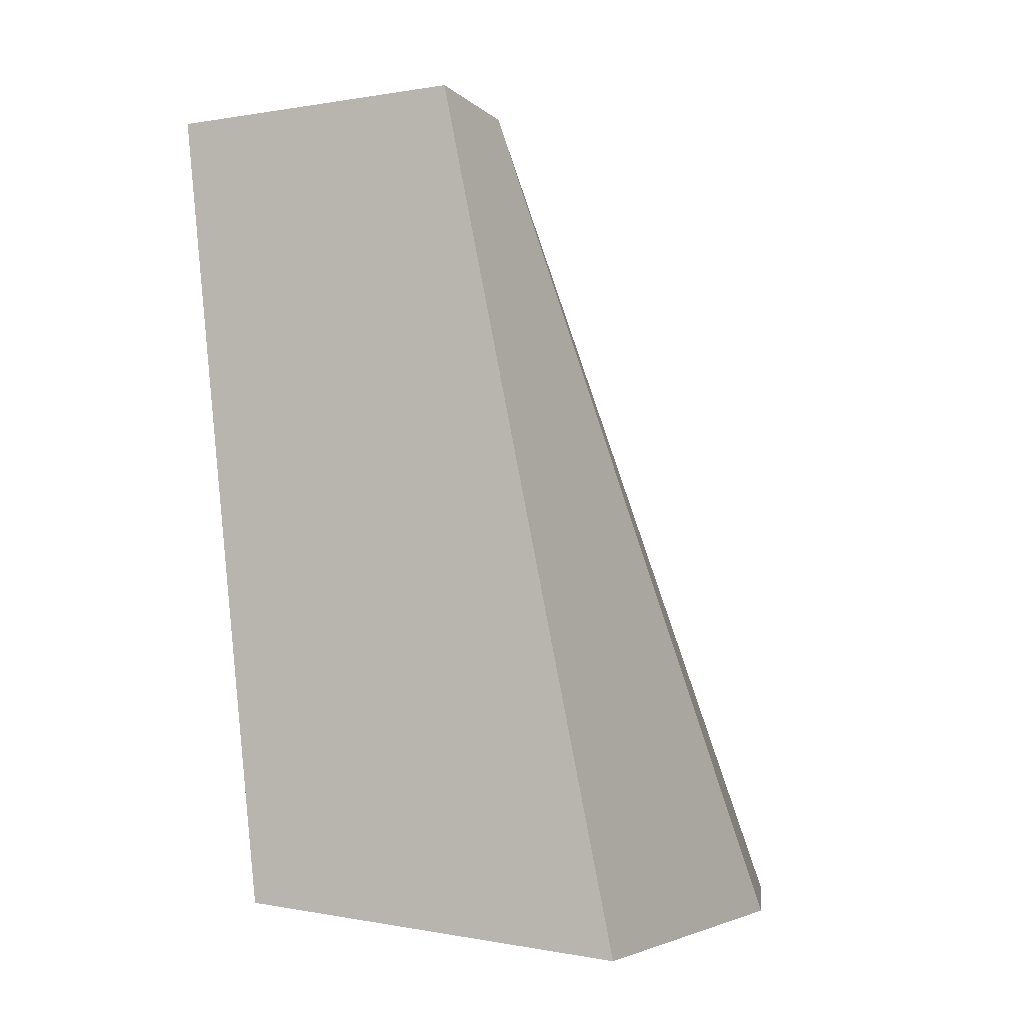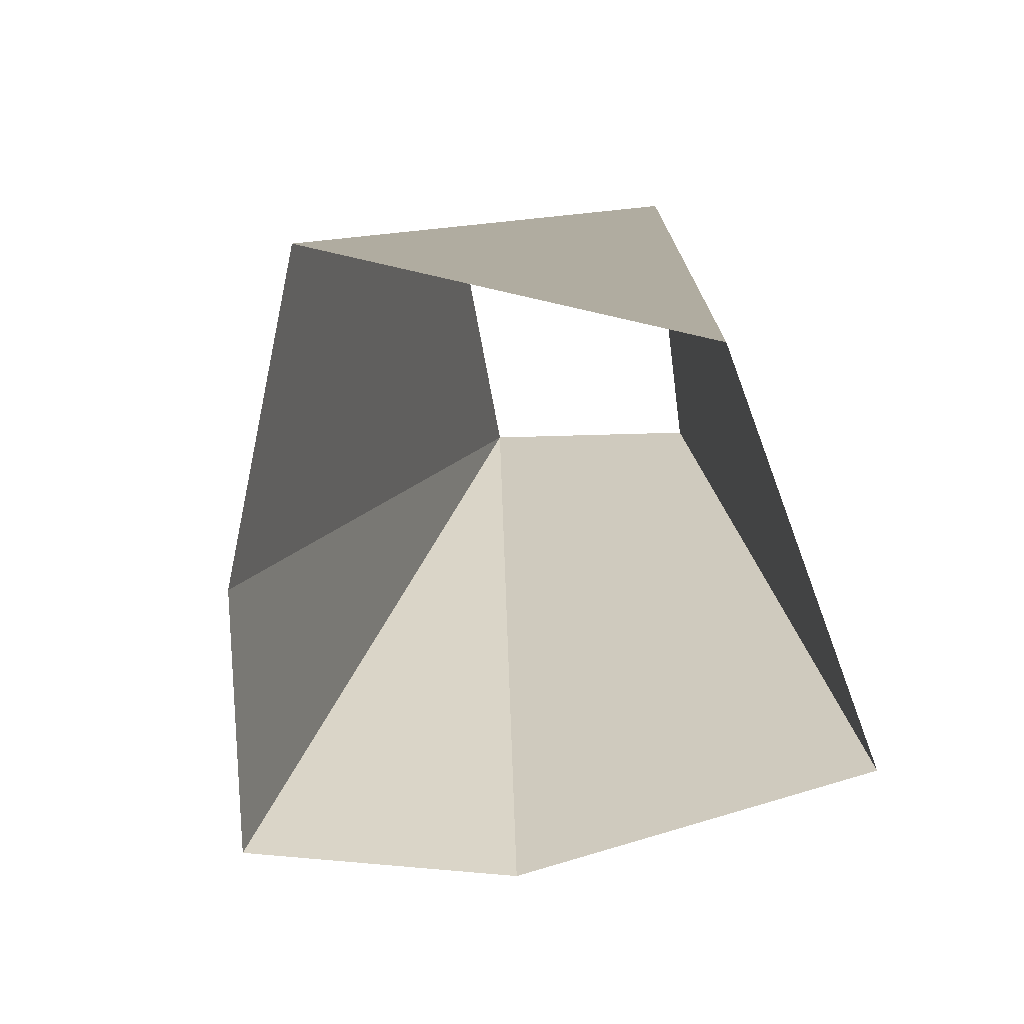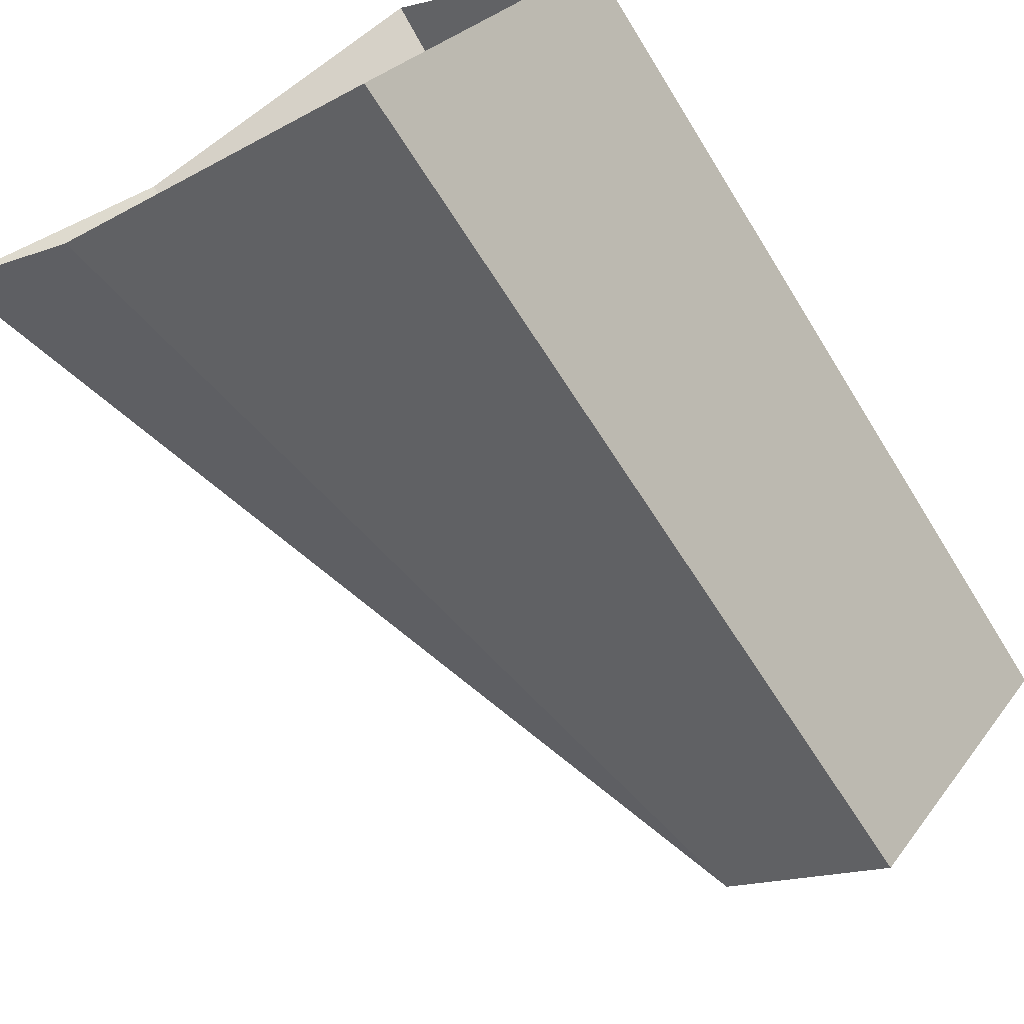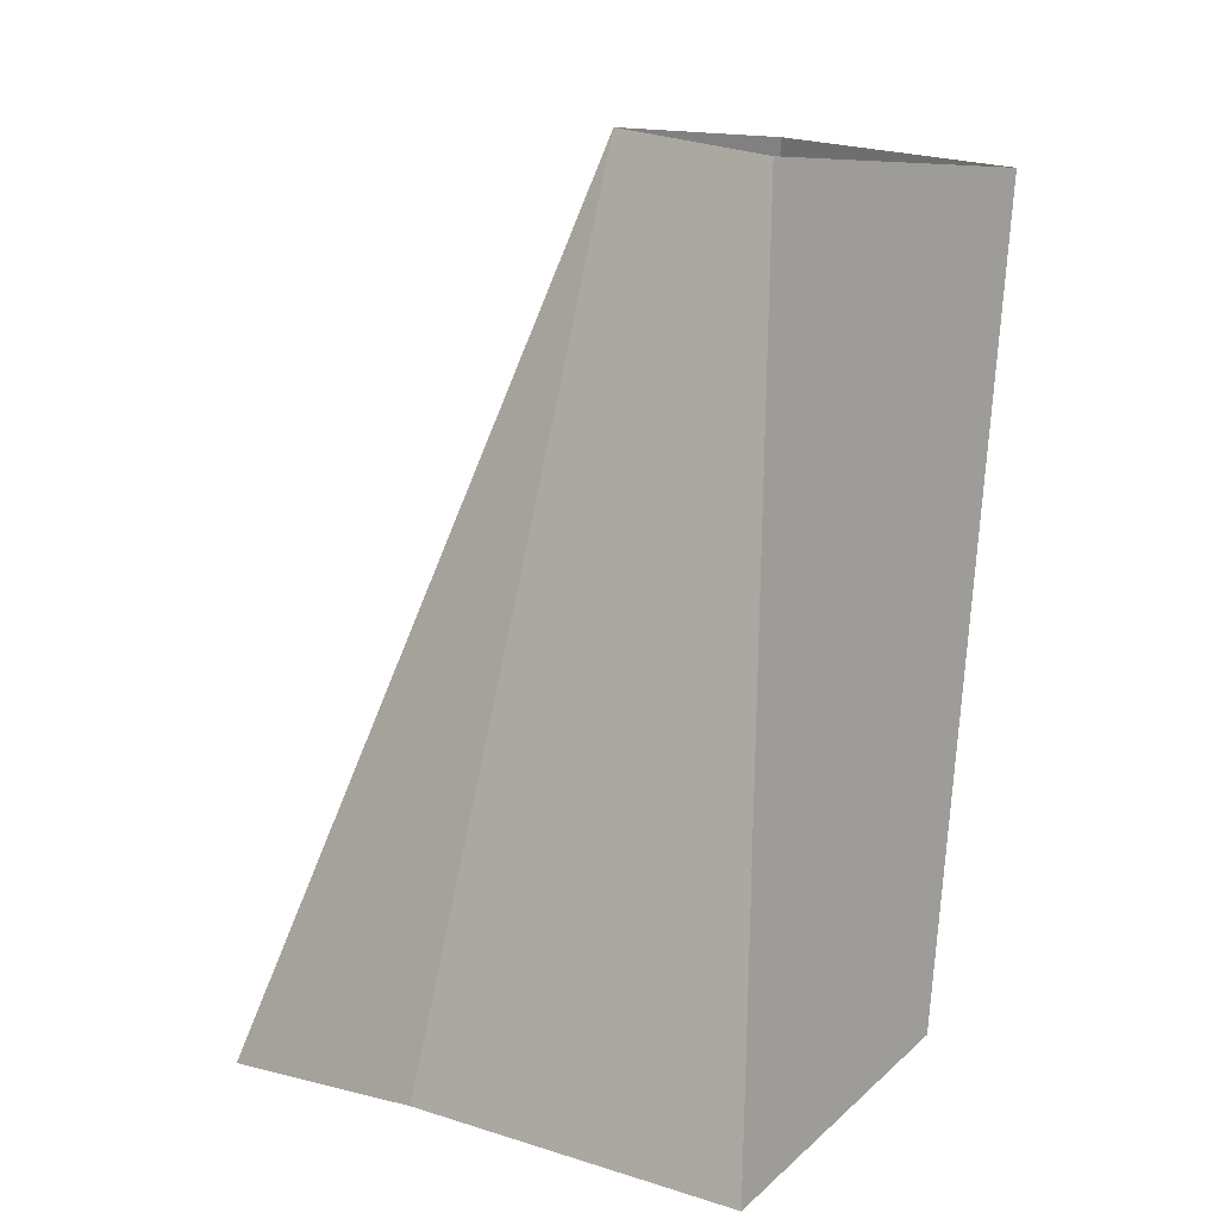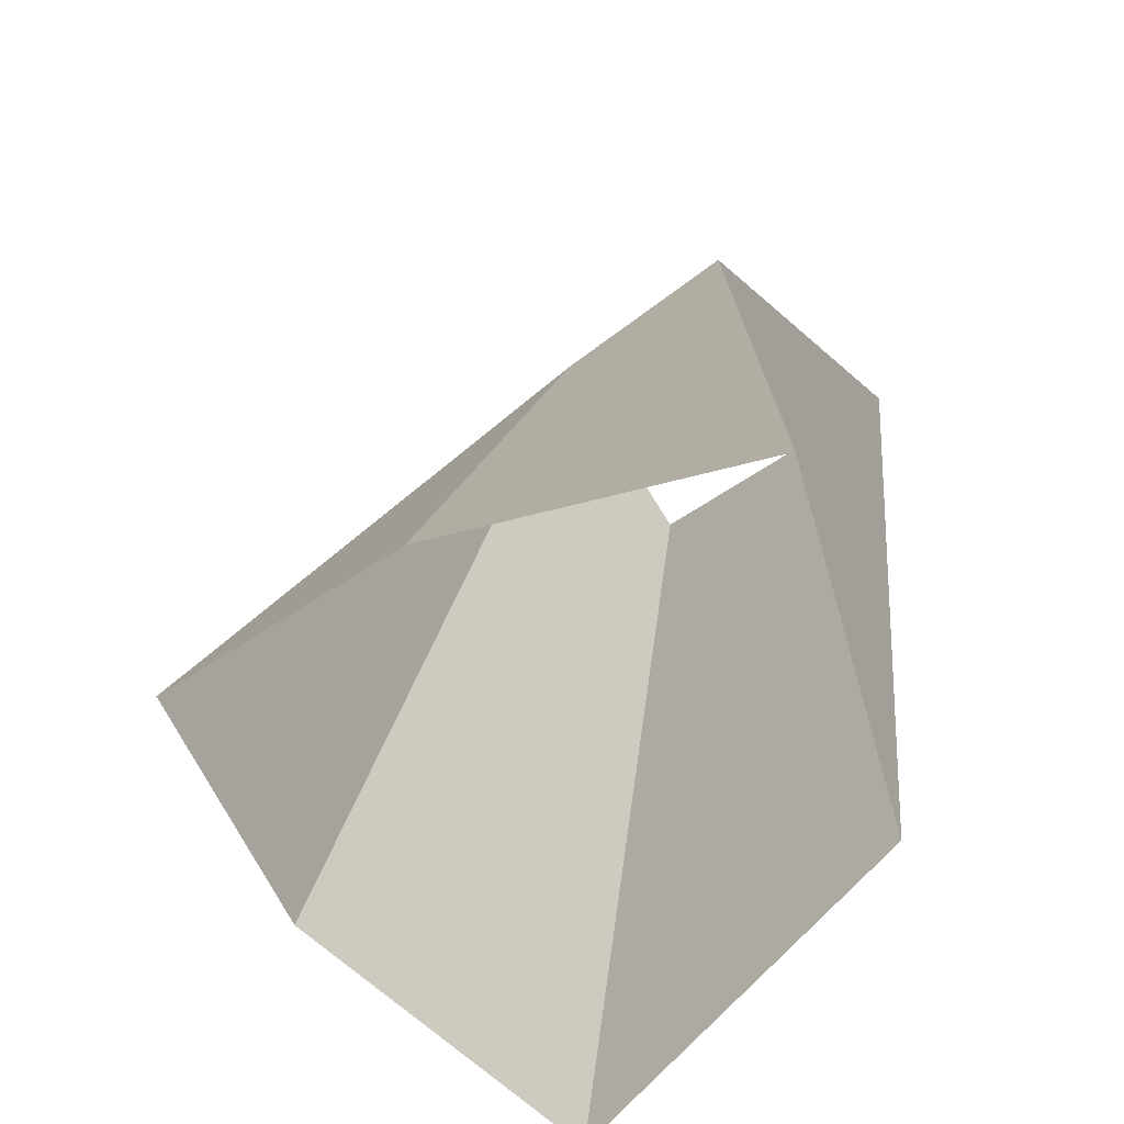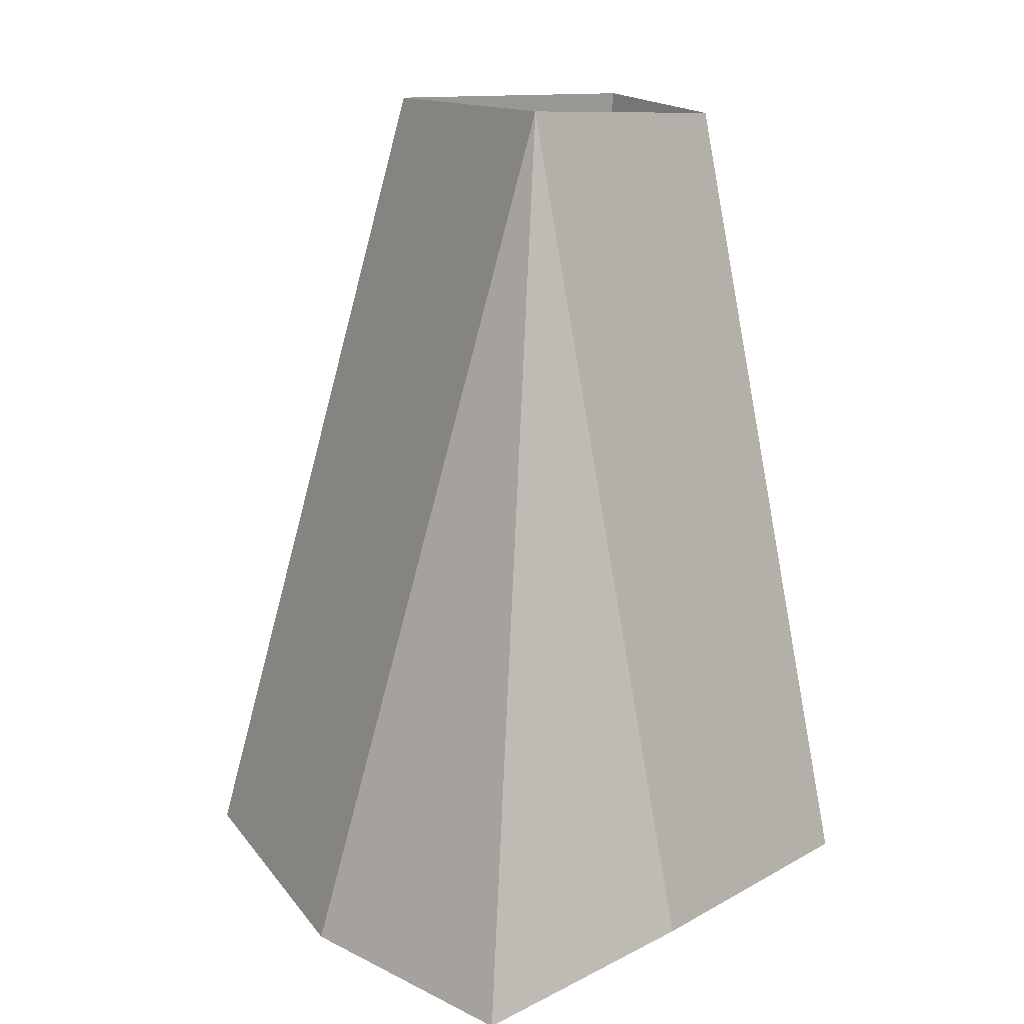
<metadata>
{"format":"obj","ext":"obj","renderer":"f3d","projection":"perspective","resolution":1024,"background":"white","views":[{"elev":-3.0,"azim":149.1,"up":"+Y"},{"elev":-79.9,"azim":47.6,"up":"+Y"},{"elev":-74.9,"azim":28.1,"up":"+Z"},{"elev":11.2,"azim":-0.7,"up":"+Y"},{"elev":-62.3,"azim":-13.3,"up":"+Y"},{"elev":18.8,"azim":-83.5,"up":"+Y"}]}
</metadata>
<code>
g default
v -6.74 -138.5 60.62
v -2.011 4.489 33.02
v -6.462 -139.1 -60.1
v 3.209 5.47 -23.1
v -54 -133.8 32.64
v -23.65 7.714 4.276
v -57.19 -137.1 -30.85
v 26.11 -134.1 2.079
v 34.67 2.138 13.71
v -83.1 -137.8 3.515
g polySurface8 Cube
f 8 3 4 9
f 3 7 6 4
f 10 5 6
f 5 1 2 6
f 7 10 6
f 1 8 9 2

</code>
